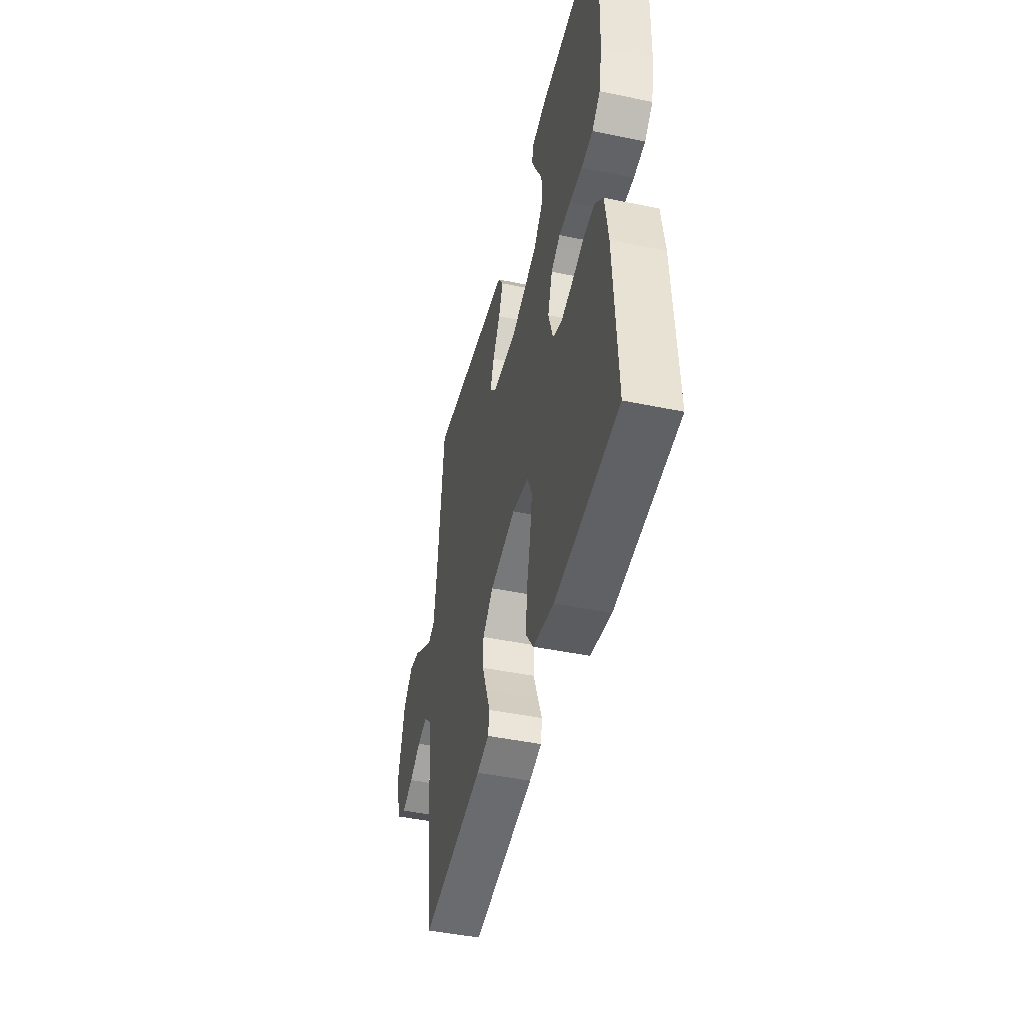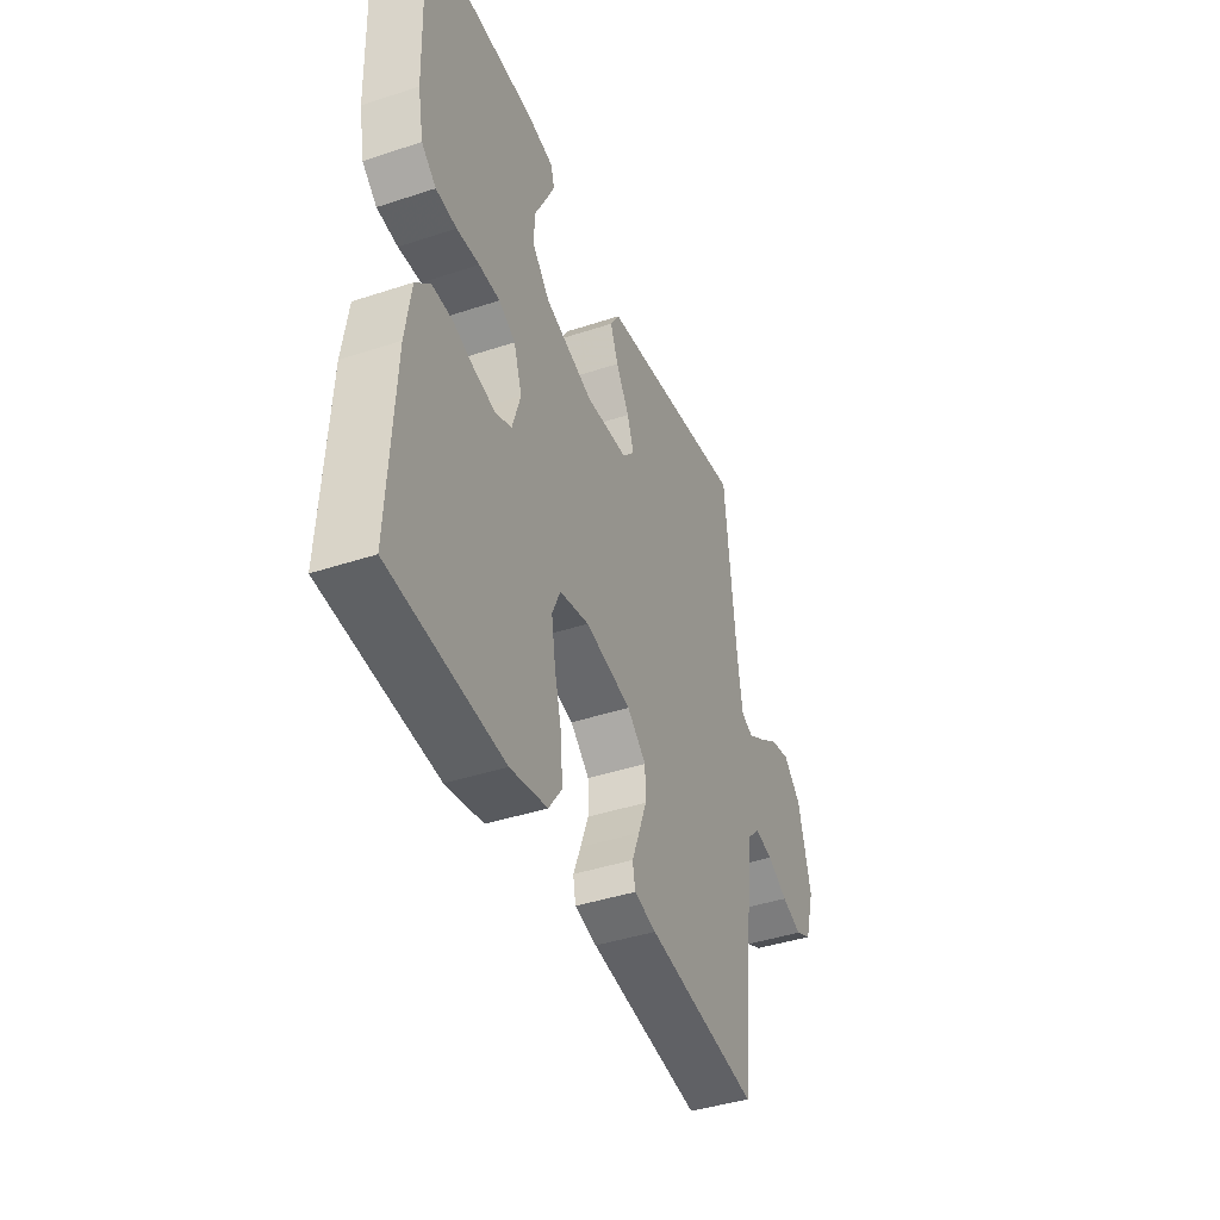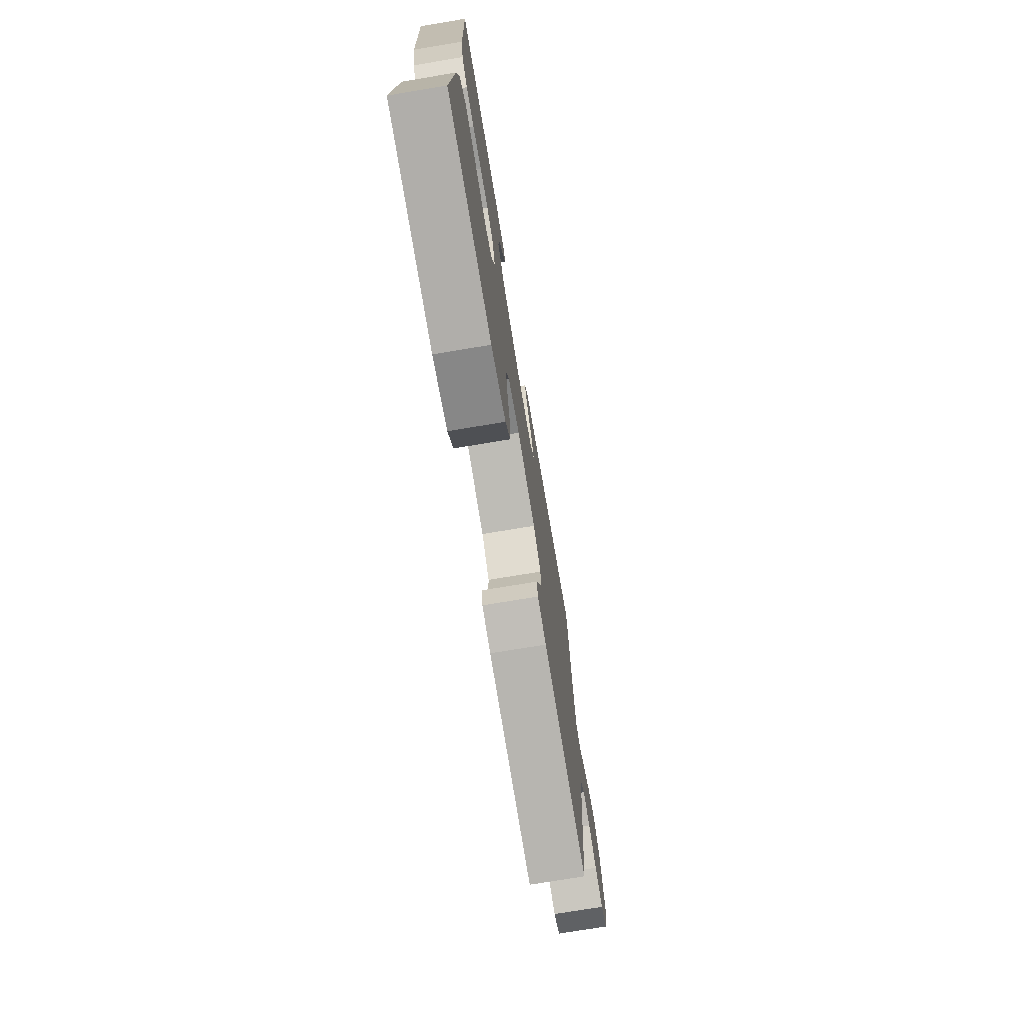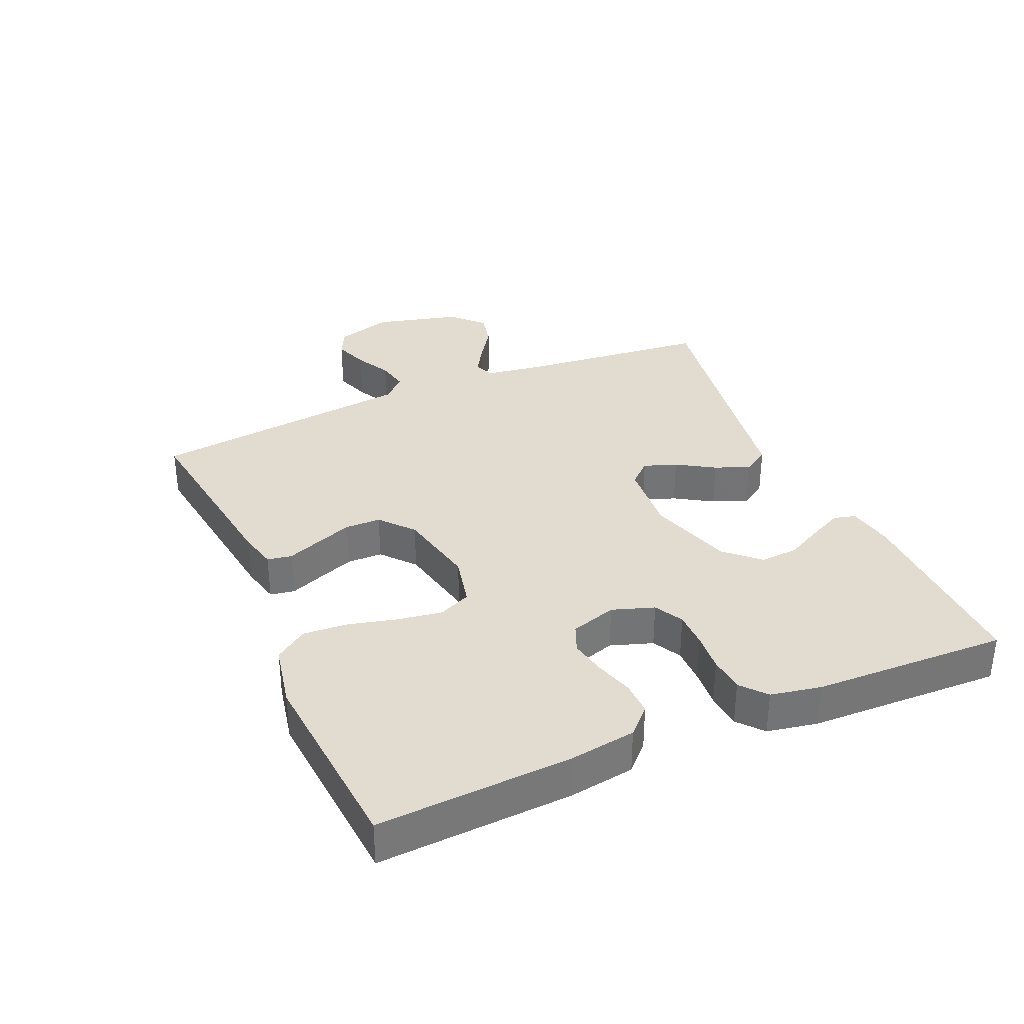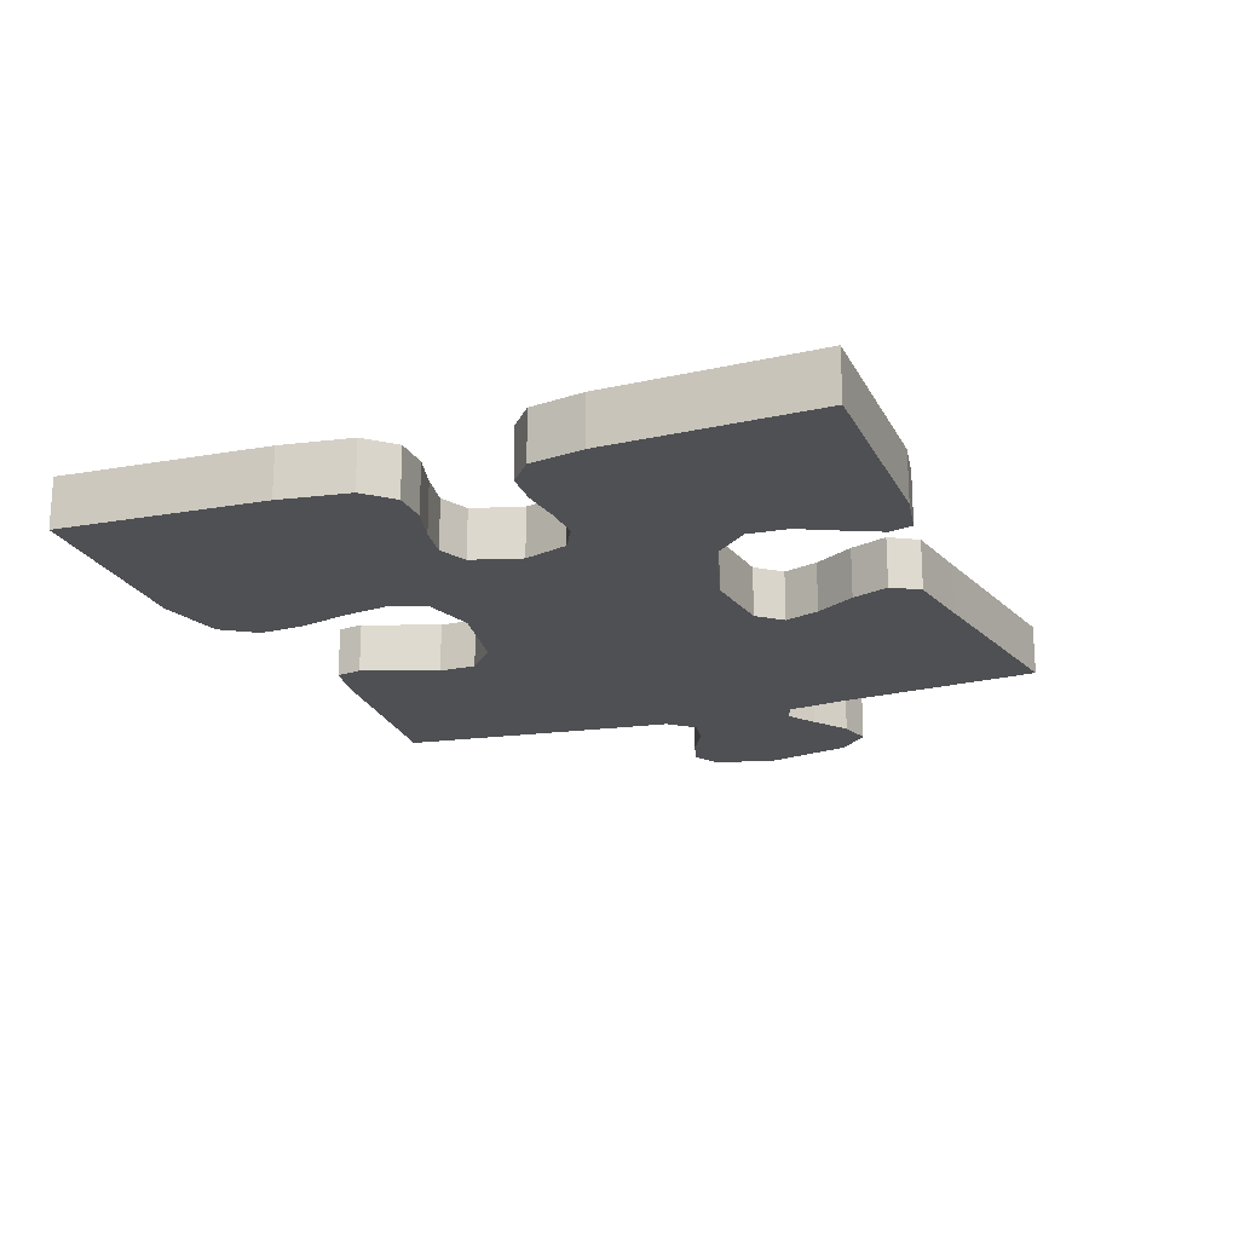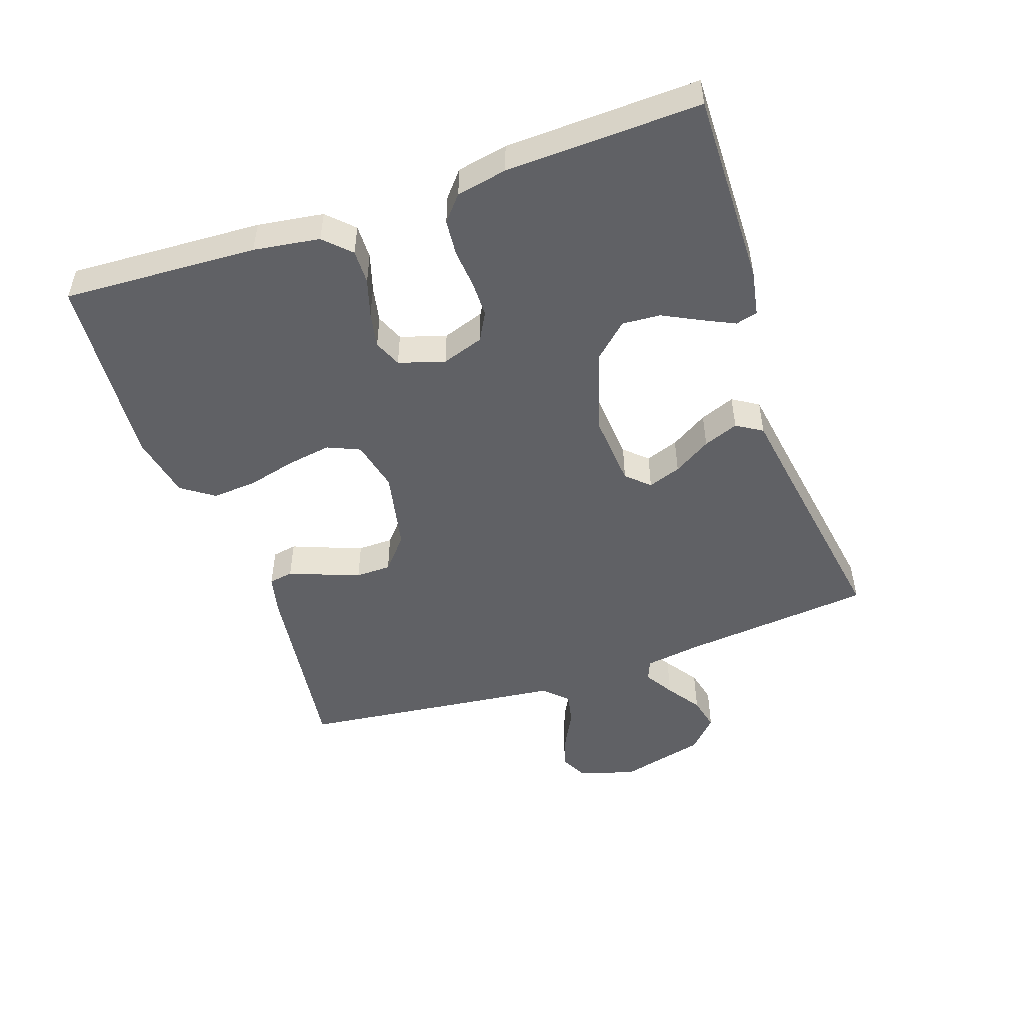
<metadata>
{"format":"obj","ext":"obj","renderer":"f3d","projection":"perspective","resolution":1024,"background":"white","views":[{"elev":-45.6,"azim":-103.4,"up":"+Z"},{"elev":-41.8,"azim":-68.3,"up":"+Z"},{"elev":-73.4,"azim":-80.5,"up":"+Z"},{"elev":34.2,"azim":-113.6,"up":"+Y"},{"elev":-19.2,"azim":-68.6,"up":"+Y"},{"elev":-49.5,"azim":-71.0,"up":"+Y"}]}
</metadata>
<code>
v -0.5 0.07 -0.5
v -0.485 0.07 -0.2
v -0.47 0.07 -0.098
v -0.431 0.07 -0.059
v -0.378 0.07 -0.06
v -0.319 0.07 -0.078
v -0.264 0.07 -0.089
v -0.221 0.07 -0.071
v -0.199 0.07 0
v -0.221 0.07 0.065
v -0.265 0.07 0.089
v -0.321 0.07 0.089
v -0.381 0.07 0.084
v -0.436 0.07 0.089
v -0.475 0.07 0.122
v -0.49 0.07 0.2
v -0.5 0.07 0.5
v -0.2 0.07 0.495
v -0.13 0.07 0.482
v -0.121 0.07 0.448
v -0.145 0.07 0.398
v -0.174 0.07 0.341
v -0.178 0.07 0.282
v -0.13 0.07 0.23
v 0 0.07 0.189
v 0.114 0.07 0.198
v 0.146 0.07 0.233
v 0.128 0.07 0.284
v 0.092 0.07 0.342
v 0.071 0.07 0.396
v 0.096 0.07 0.436
v 0.2 0.07 0.452
v 0.5 0.07 0.5
v 0.531 0.07 0.2
v 0.544 0.07 0.115
v 0.576 0.07 0.102
v 0.622 0.07 0.13
v 0.675 0.07 0.166
v 0.728 0.07 0.178
v 0.776 0.07 0.133
v 0.81 0.07 0
v 0.784 0.07 -0.088
v 0.741 0.07 -0.109
v 0.687 0.07 -0.09
v 0.632 0.07 -0.061
v 0.583 0.07 -0.051
v 0.548 0.07 -0.087
v 0.535 0.07 -0.2
v 0.5 0.07 -0.5
v 0.2 0.07 -0.459
v 0.141 0.07 -0.445
v 0.134 0.07 -0.407
v 0.154 0.07 -0.356
v 0.176 0.07 -0.298
v 0.175 0.07 -0.243
v 0.124 0.07 -0.199
v 0 0.07 -0.173
v -0.079 0.07 -0.191
v -0.101 0.07 -0.241
v -0.09 0.07 -0.31
v -0.071 0.07 -0.385
v -0.066 0.07 -0.454
v -0.101 0.07 -0.504
v -0.2 0.07 -0.524
v -0.5 0 -0.5
v -0.485 0 -0.2
v -0.47 0 -0.098
v -0.431 0 -0.059
v -0.378 0 -0.06
v -0.319 0 -0.078
v -0.264 0 -0.089
v -0.221 0 -0.071
v -0.199 0 0
v -0.221 0 0.065
v -0.265 0 0.089
v -0.321 0 0.089
v -0.381 0 0.084
v -0.436 0 0.089
v -0.475 0 0.122
v -0.49 0 0.2
v -0.5 0 0.5
v -0.2 0 0.495
v -0.13 0 0.482
v -0.121 0 0.448
v -0.145 0 0.398
v -0.174 0 0.341
v -0.178 0 0.282
v -0.13 0 0.23
v 0 0 0.189
v 0.114 0 0.198
v 0.146 0 0.233
v 0.128 0 0.284
v 0.092 0 0.342
v 0.071 0 0.396
v 0.096 0 0.436
v 0.2 0 0.452
v 0.5 0 0.5
v 0.531 0 0.2
v 0.544 0 0.115
v 0.576 0 0.102
v 0.622 0 0.13
v 0.675 0 0.166
v 0.728 0 0.178
v 0.776 0 0.133
v 0.81 0 0
v 0.784 0 -0.088
v 0.741 0 -0.109
v 0.687 0 -0.09
v 0.632 0 -0.061
v 0.583 0 -0.051
v 0.548 0 -0.087
v 0.535 0 -0.2
v 0.5 0 -0.5
v 0.2 0 -0.459
v 0.141 0 -0.445
v 0.134 0 -0.407
v 0.154 0 -0.356
v 0.176 0 -0.298
v 0.175 0 -0.243
v 0.124 0 -0.199
v 0 0 -0.173
v -0.079 0 -0.191
v -0.101 0 -0.241
v -0.09 0 -0.31
v -0.071 0 -0.385
v -0.066 0 -0.454
v -0.101 0 -0.504
v -0.2 0 -0.524
f 4 5 6
f 3 4 6
f 2 3 6
f 1 2 6
f 64 1 6
f 63 64 6
f 62 63 6
f 61 62 6
f 60 61 6
f 59 60 6 7
f 58 59 7 8
f 57 58 8 9
f 56 57 9 10
f 51 52 53
f 50 51 53
f 49 50 53
f 48 49 53
f 47 48 53
f 46 47 53 54
f 43 44 45
f 42 43 45
f 41 42 45
f 40 41 45
f 39 40 45
f 38 39 45
f 37 38 45
f 36 37 45 46
f 46 54 55
f 36 46 55
f 35 36 55
f 32 33 34
f 32 34 35
f 31 32 35
f 30 31 35
f 29 30 35
f 28 29 35
f 20 21 22
f 19 20 22
f 18 19 22
f 17 18 22
f 16 17 22
f 15 16 22
f 14 15 22
f 13 14 22
f 12 13 22
f 11 12 22 23
f 10 11 23 24
f 35 55 56
f 27 28 35
f 26 27 35 56
f 25 26 56 10
f 10 24 25
f 70 69 68
f 70 68 67
f 70 67 66
f 70 66 65
f 70 65 128
f 70 128 127
f 70 127 126
f 70 126 125
f 70 125 124
f 71 70 124 123
f 72 71 123 122
f 73 72 122 121
f 74 73 121 120
f 117 116 115
f 117 115 114
f 117 114 113
f 117 113 112
f 117 112 111
f 118 117 111 110
f 109 108 107
f 109 107 106
f 109 106 105
f 109 105 104
f 109 104 103
f 109 103 102
f 109 102 101
f 110 109 101 100
f 119 118 110
f 119 110 100
f 119 100 99
f 98 97 96
f 99 98 96
f 99 96 95
f 99 95 94
f 99 94 93
f 99 93 92
f 86 85 84
f 86 84 83
f 86 83 82
f 86 82 81
f 86 81 80
f 86 80 79
f 86 79 78
f 86 78 77
f 86 77 76
f 87 86 76 75
f 88 87 75 74
f 120 119 99
f 99 92 91
f 120 99 91 90
f 74 120 90 89
f 89 88 74
f 1 65 66 2
f 2 66 67 3
f 3 67 68 4
f 4 68 69 5
f 5 69 70 6
f 6 70 71 7
f 7 71 72 8
f 8 72 73 9
f 9 73 74 10
f 10 74 75 11
f 11 75 76 12
f 12 76 77 13
f 13 77 78 14
f 14 78 79 15
f 15 79 80 16
f 16 80 81 17
f 17 81 82 18
f 18 82 83 19
f 19 83 84 20
f 20 84 85 21
f 21 85 86 22
f 22 86 87 23
f 23 87 88 24
f 24 88 89 25
f 25 89 90 26
f 26 90 91 27
f 27 91 92 28
f 28 92 93 29
f 29 93 94 30
f 30 94 95 31
f 31 95 96 32
f 32 96 97 33
f 33 97 98 34
f 34 98 99 35
f 35 99 100 36
f 36 100 101 37
f 37 101 102 38
f 38 102 103 39
f 39 103 104 40
f 40 104 105 41
f 41 105 106 42
f 42 106 107 43
f 43 107 108 44
f 44 108 109 45
f 45 109 110 46
f 46 110 111 47
f 47 111 112 48
f 48 112 113 49
f 49 113 114 50
f 50 114 115 51
f 51 115 116 52
f 52 116 117 53
f 53 117 118 54
f 54 118 119 55
f 55 119 120 56
f 56 120 121 57
f 57 121 122 58
f 58 122 123 59
f 59 123 124 60
f 60 124 125 61
f 61 125 126 62
f 62 126 127 63
f 63 127 128 64
f 64 128 65 1

</code>
